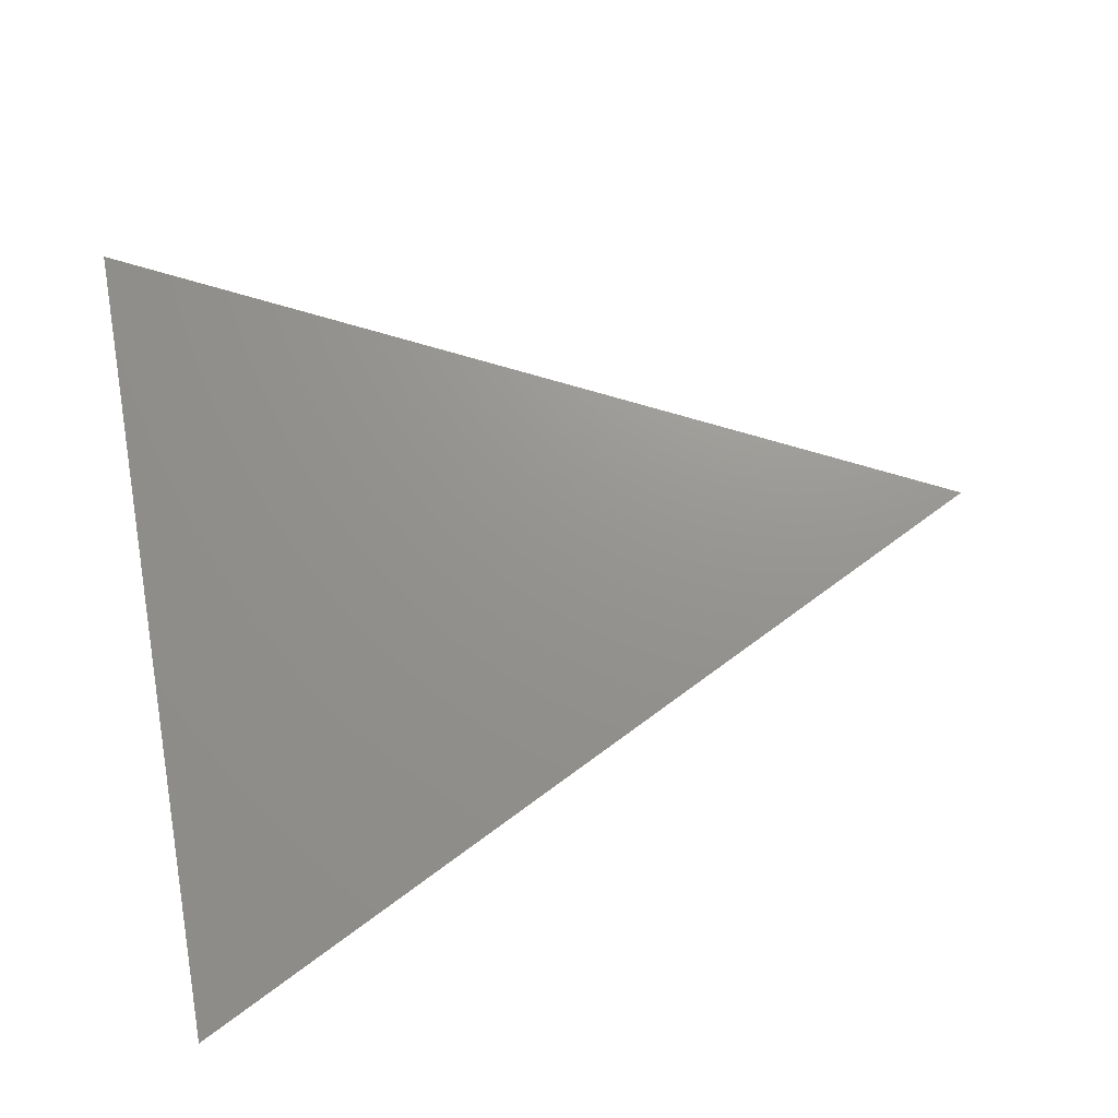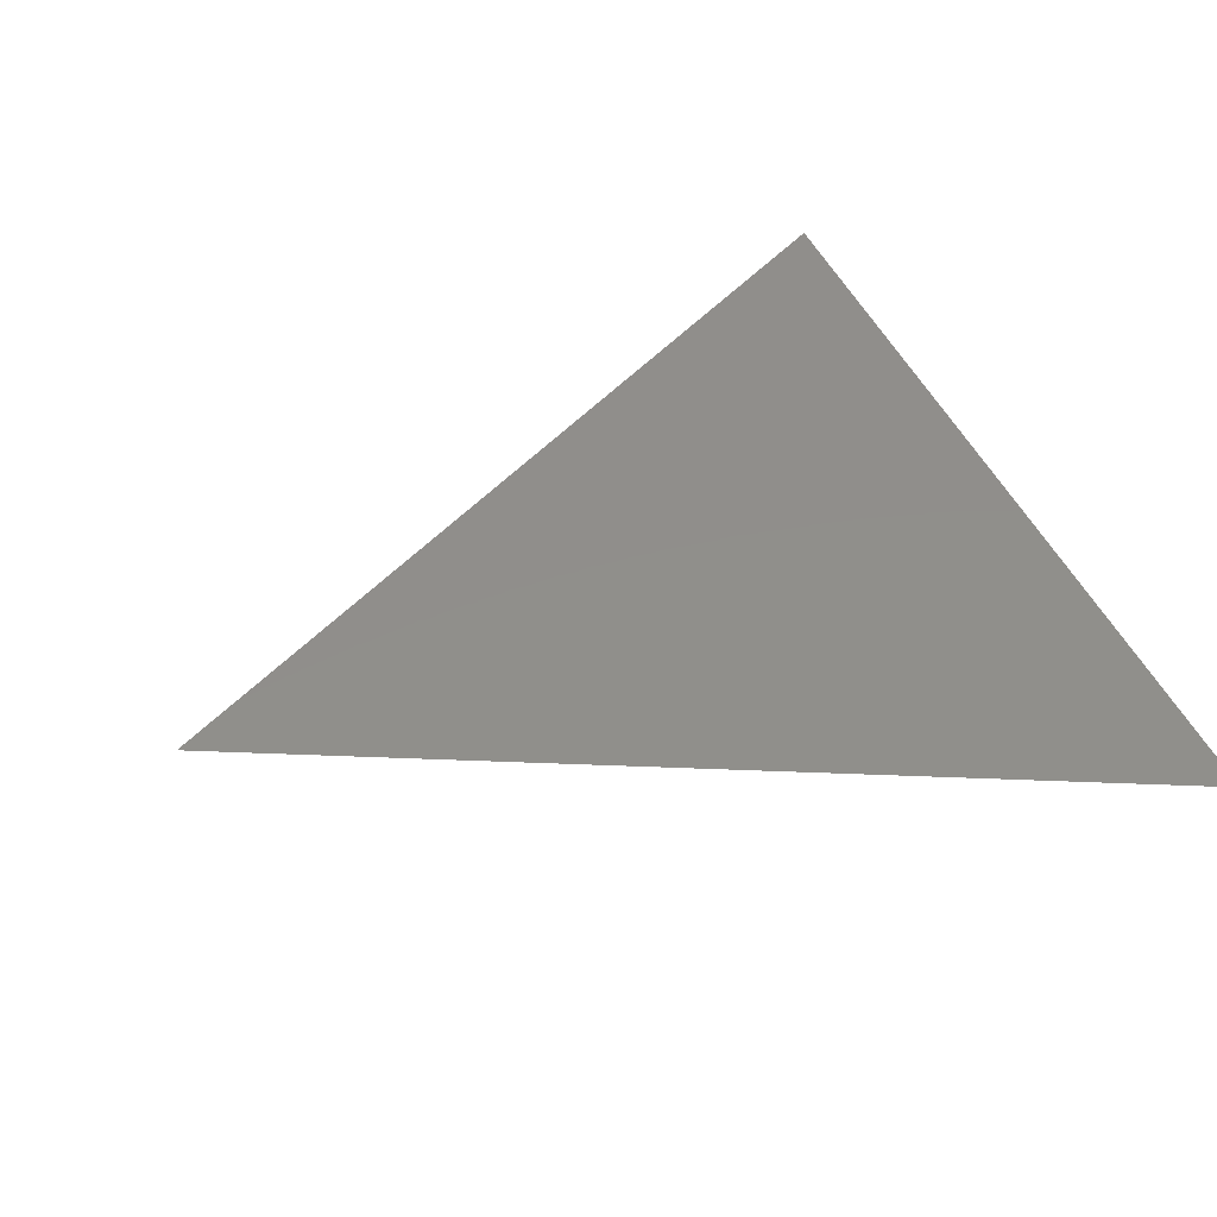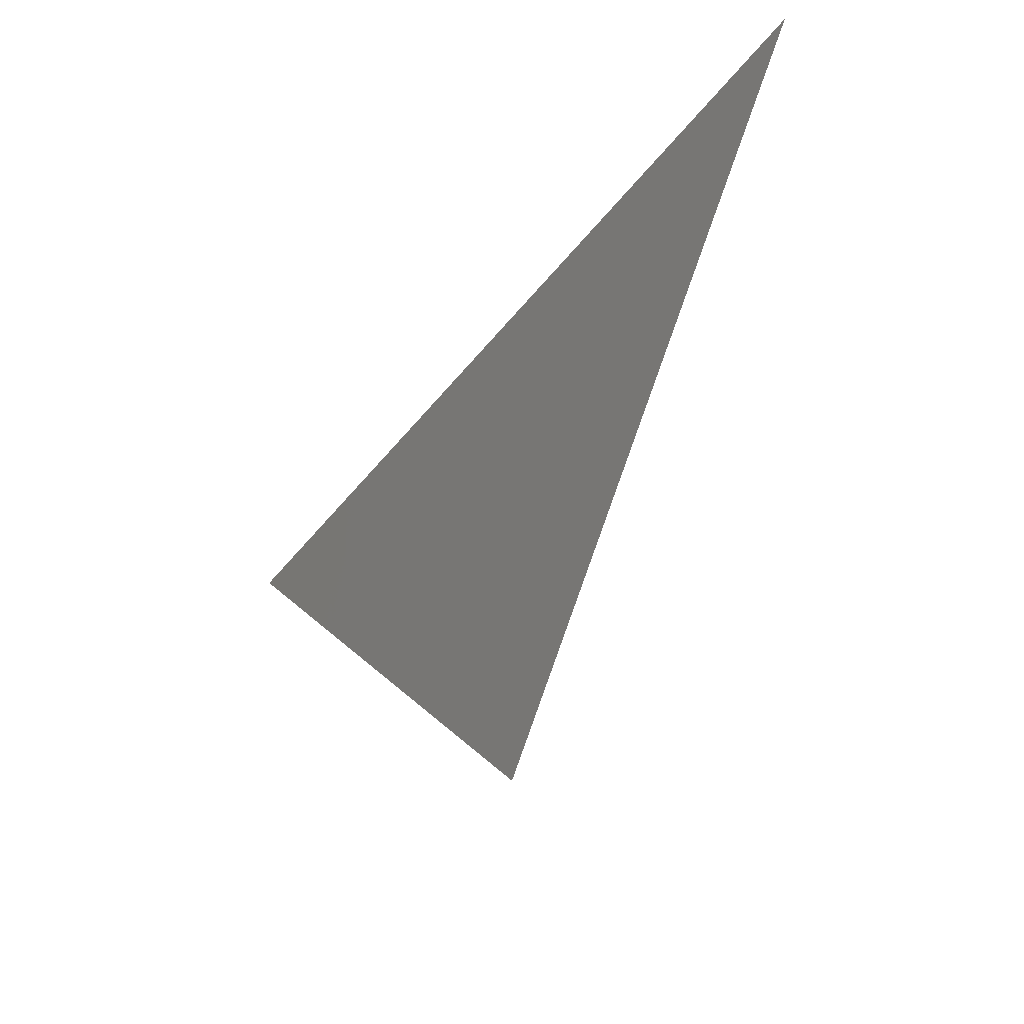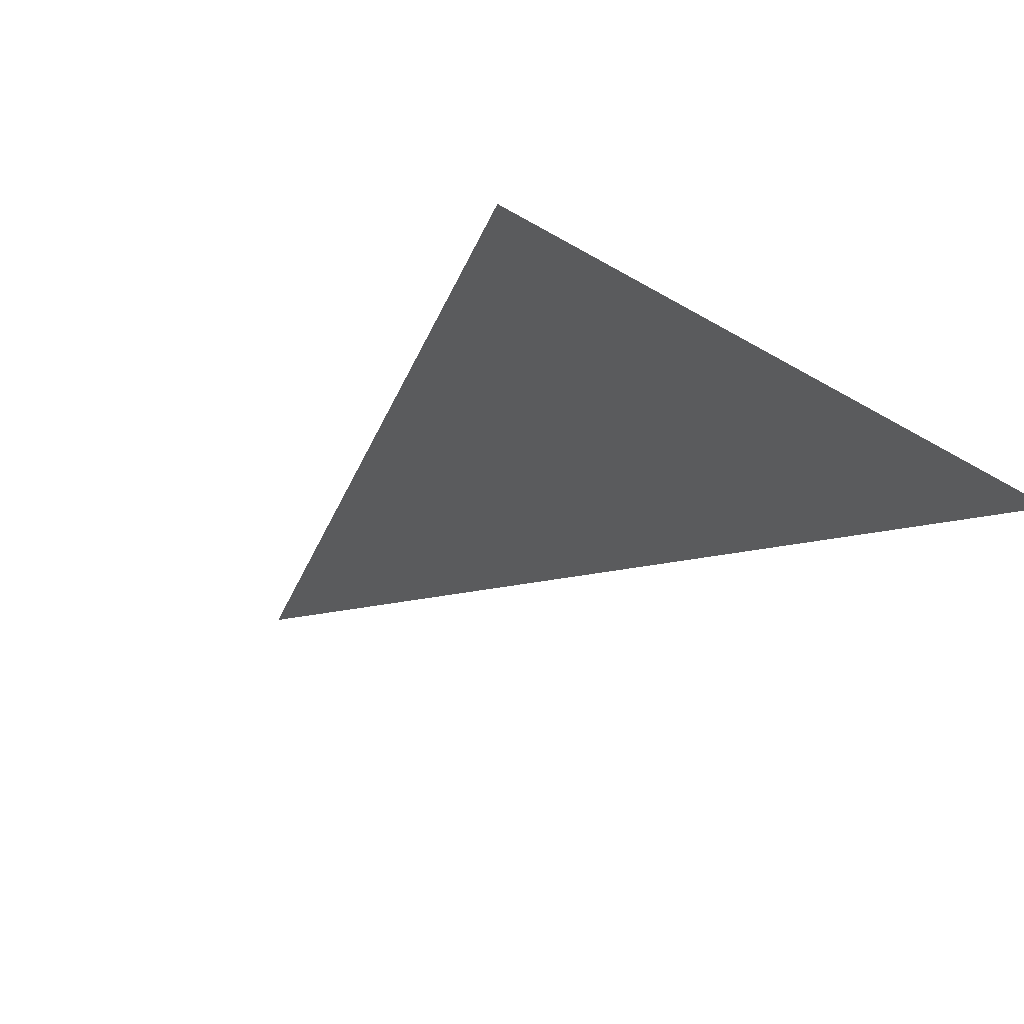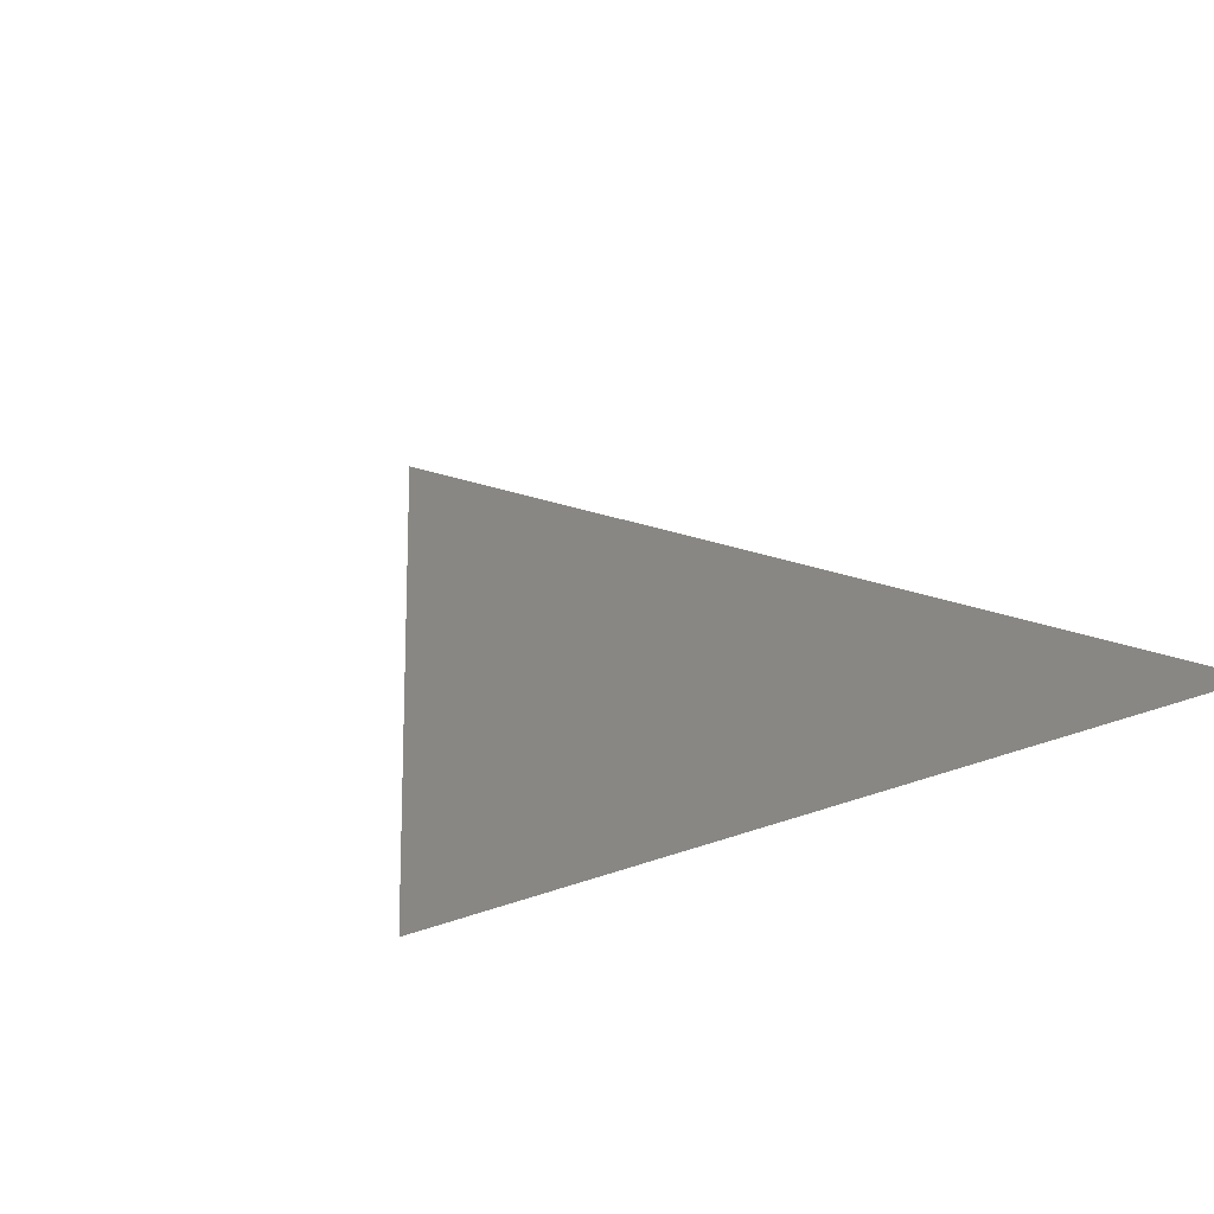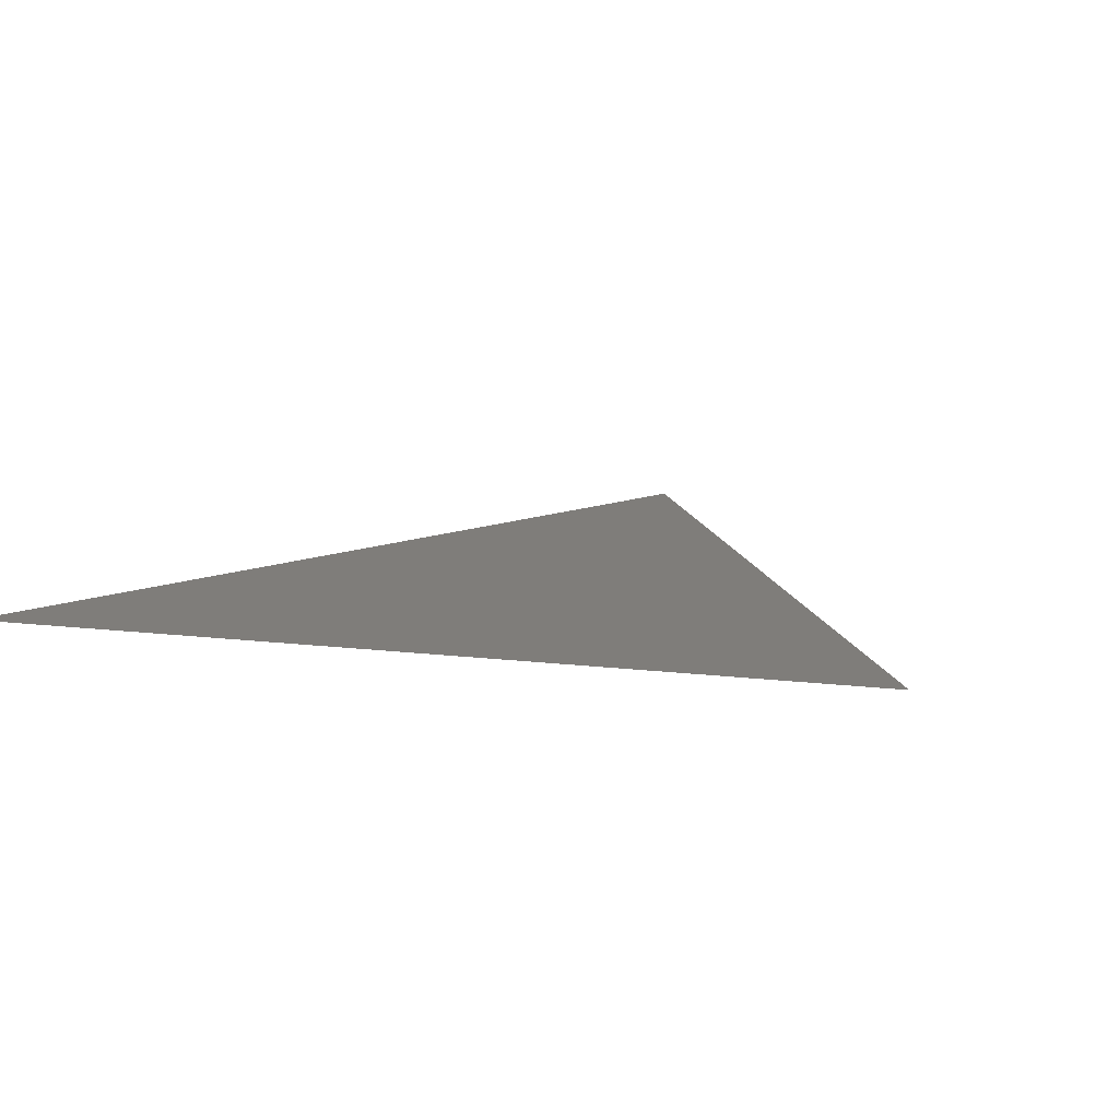
<metadata>
{"format":"stl","ext":"stl","renderer":"f3d","projection":"perspective","resolution":1024,"background":"white","views":[{"elev":71.0,"azim":-99.9,"up":"+Z"},{"elev":47.5,"azim":66.0,"up":"+Z"},{"elev":-61.0,"azim":-129.8,"up":"+Y"},{"elev":-26.3,"azim":136.2,"up":"+Z"},{"elev":24.6,"azim":149.7,"up":"+Z"},{"elev":11.3,"azim":-162.7,"up":"+Z"}]}
</metadata>
<code>
# stl→obj: 3 verts, 1 faces
v 1 1 0
v -1 1 0
v 0 -1 0
f 1 2 3

</code>
